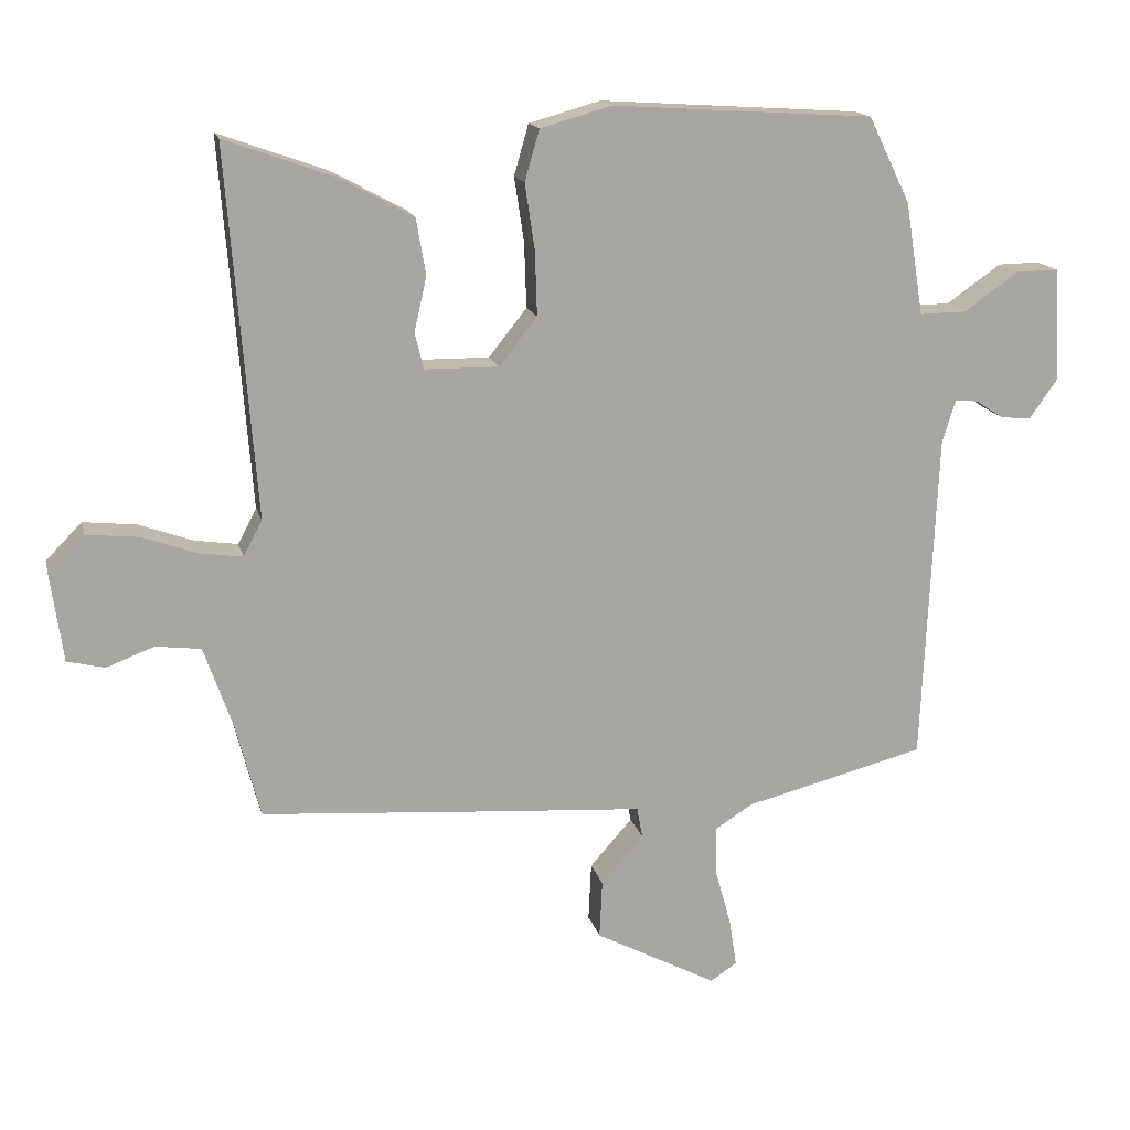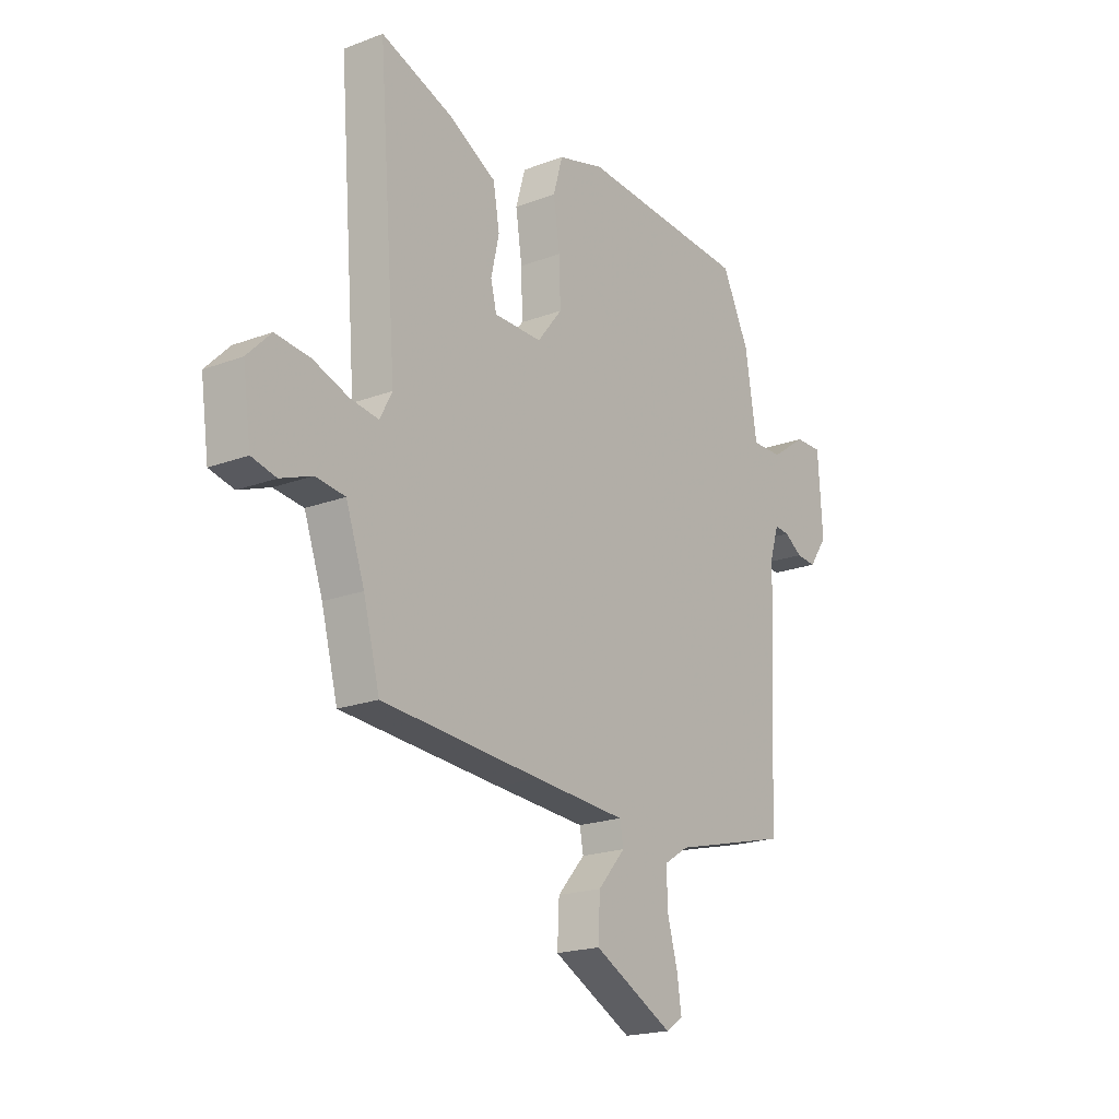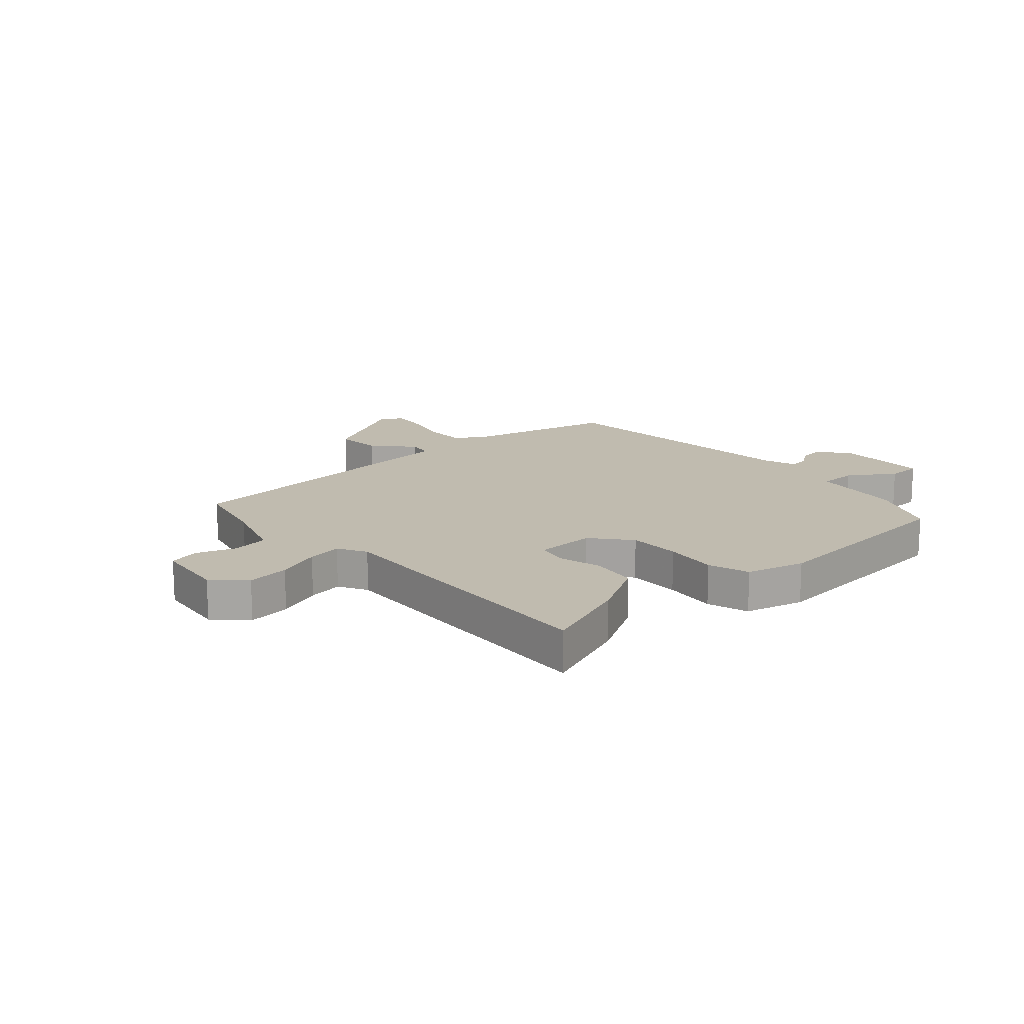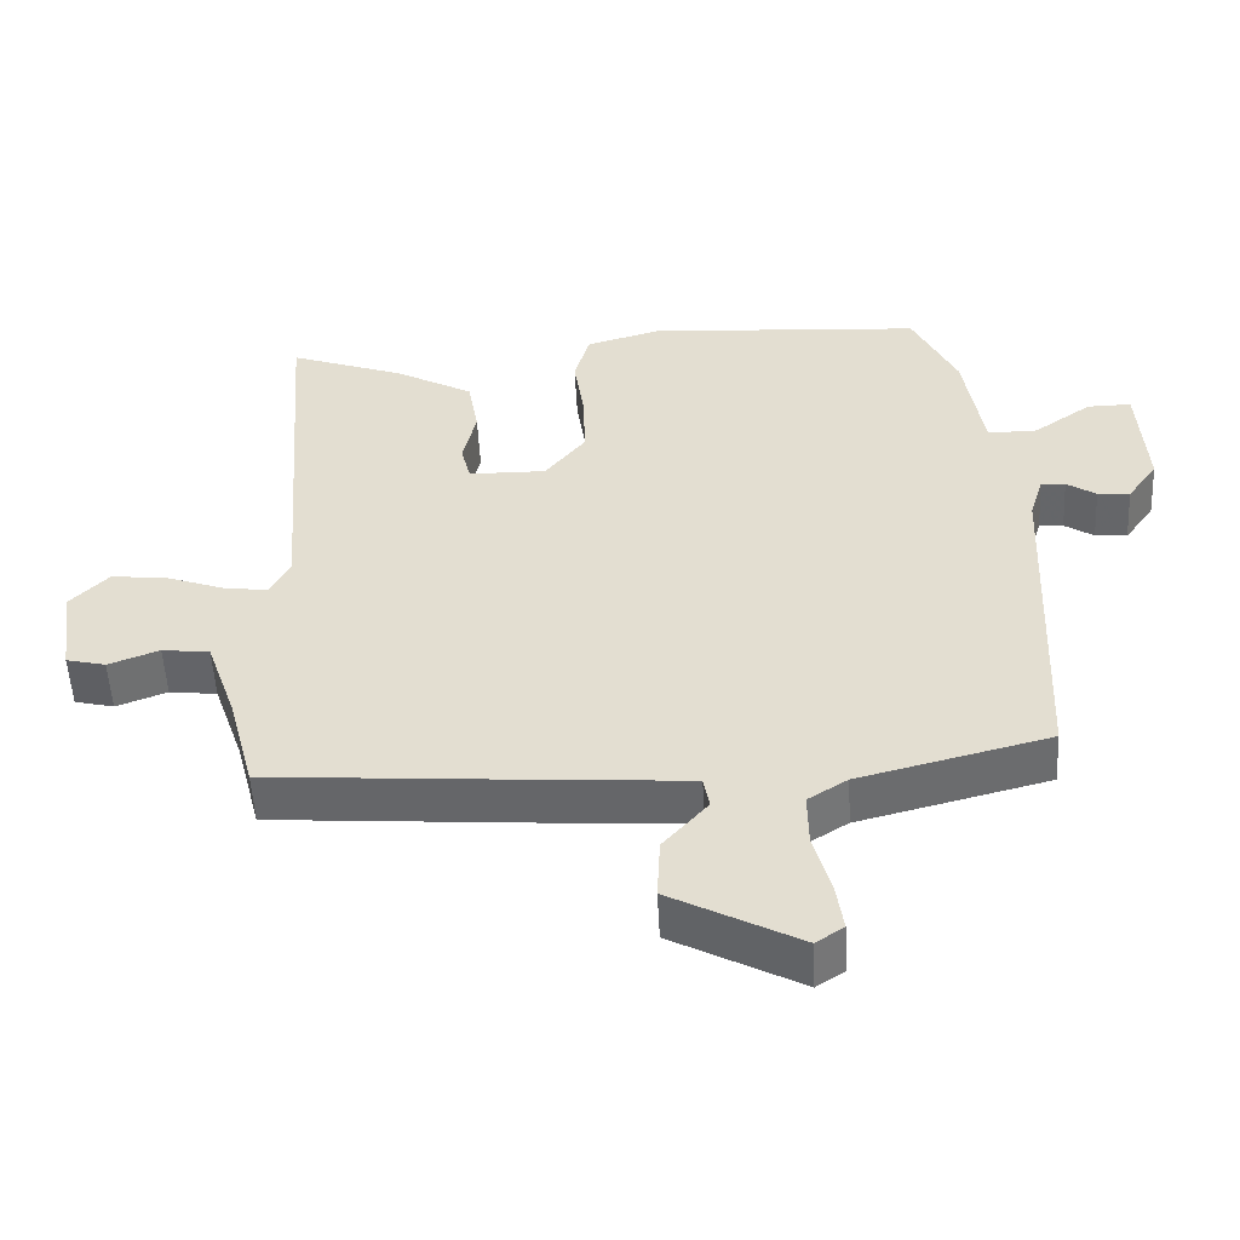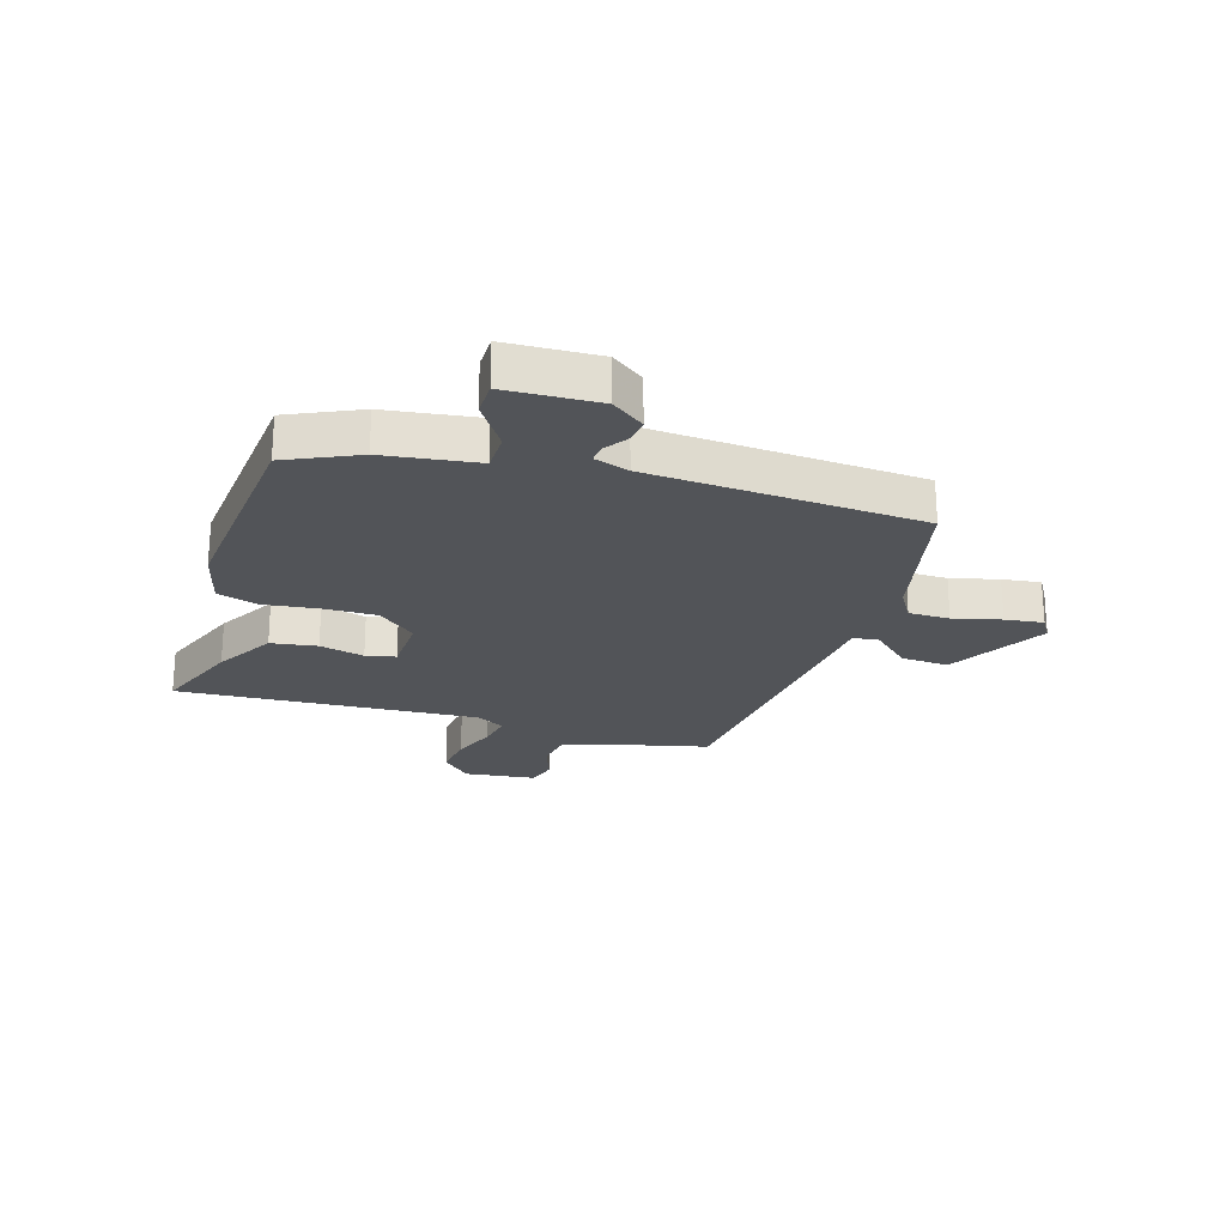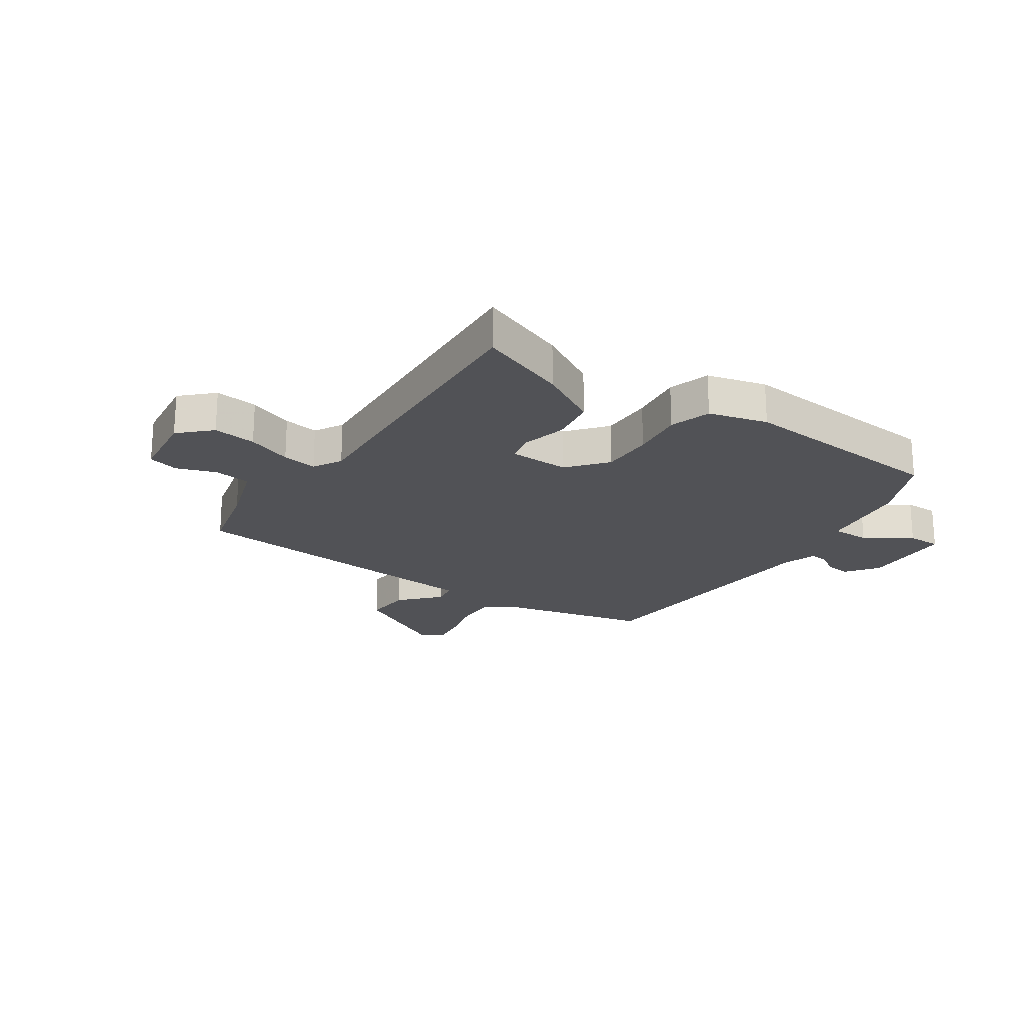
<metadata>
{"format":"obj","ext":"obj","renderer":"f3d","projection":"perspective","resolution":1024,"background":"white","views":[{"elev":15.6,"azim":-13.1,"up":"+Z"},{"elev":-19.9,"azim":-55.1,"up":"+Z"},{"elev":15.9,"azim":-43.1,"up":"+Y"},{"elev":-52.6,"azim":2.9,"up":"+Z"},{"elev":-23.1,"azim":71.5,"up":"+Y"},{"elev":-21.3,"azim":-35.2,"up":"+Y"}]}
</metadata>
<code>
v -0.496 0.07 0.508
v -0.339 0.07 0.452
v -0.232 0.07 0.394
v -0.218 0.07 0.313
v -0.236 0.07 0.234
v -0.223 0.07 0.182
v -0.117 0.07 0.181
v -0.062 0.07 0.25
v -0.065 0.07 0.343
v -0.079 0.07 0.437
v -0.058 0.07 0.51
v 0.045 0.07 0.539
v 0.42 0.07 0.515
v 0.48 0.07 0.392
v 0.506 0.07 0.23
v 0.574 0.07 0.231
v 0.653 0.07 0.286
v 0.713 0.07 0.287
v 0.723 0.07 0.125
v 0.682 0.07 0.067
v 0.638 0.07 0.071
v 0.598 0.07 0.097
v 0.565 0.07 0.1
v 0.546 0.07 0.039
v 0.525 0.07 -0.438
v 0.265 0.07 -0.504
v 0.211 0.07 -0.538
v 0.212 0.07 -0.61
v 0.235 0.07 -0.693
v 0.245 0.07 -0.76
v 0.207 0.07 -0.785
v 0.031 0.07 -0.693
v 0.035 0.07 -0.609
v 0.096 0.07 -0.54
v 0.088 0.07 -0.496
v -0.115 0.07 -0.482
v -0.468 0.07 -0.456
v -0.504 0.07 -0.319
v -0.545 0.07 -0.202
v -0.61 0.07 -0.194
v -0.679 0.07 -0.22
v -0.733 0.07 -0.207
v -0.751 0.07 -0.08
v -0.699 0.07 -0.027
v -0.623 0.07 -0.035
v -0.544 0.07 -0.063
v -0.482 0.07 -0.072
v -0.455 0.07 -0.021
v -0.496 0 0.508
v -0.339 0 0.452
v -0.232 0 0.394
v -0.218 0 0.313
v -0.236 0 0.234
v -0.223 0 0.182
v -0.117 0 0.181
v -0.062 0 0.25
v -0.065 0 0.343
v -0.079 0 0.437
v -0.058 0 0.51
v 0.045 0 0.539
v 0.42 0 0.515
v 0.48 0 0.392
v 0.506 0 0.23
v 0.574 0 0.231
v 0.653 0 0.286
v 0.713 0 0.287
v 0.723 0 0.125
v 0.682 0 0.067
v 0.638 0 0.071
v 0.598 0 0.097
v 0.565 0 0.1
v 0.546 0 0.039
v 0.525 0 -0.438
v 0.265 0 -0.504
v 0.211 0 -0.538
v 0.212 0 -0.61
v 0.235 0 -0.693
v 0.245 0 -0.76
v 0.207 0 -0.785
v 0.031 0 -0.693
v 0.035 0 -0.609
v 0.096 0 -0.54
v 0.088 0 -0.496
v -0.115 0 -0.482
v -0.468 0 -0.456
v -0.504 0 -0.319
v -0.545 0 -0.202
v -0.61 0 -0.194
v -0.679 0 -0.22
v -0.733 0 -0.207
v -0.751 0 -0.08
v -0.699 0 -0.027
v -0.623 0 -0.035
v -0.544 0 -0.063
v -0.482 0 -0.072
v -0.455 0 -0.021
f 43 44 45 46
f 43 46 47
f 40 41 42 43
f 39 40 43 47
f 38 39 47 48
f 35 36 37 38
f 31 32 33 34
f 31 34 35
f 28 29 30 31
f 27 28 31 35
f 26 27 35
f 24 25 26 35
f 23 24 35 38
f 19 20 21 22
f 19 22 23
f 16 17 18 19
f 15 16 19 23
f 12 13 14 15
f 9 10 11 12
f 8 9 12 15
f 7 8 15 23
f 2 3 4 5
f 48 1 2 5
f 48 5 6
f 23 38 48
f 6 7 23 48
f 94 93 92 91
f 95 94 91
f 91 90 89 88
f 95 91 88 87
f 96 95 87 86
f 86 85 84 83
f 82 81 80 79
f 83 82 79
f 79 78 77 76
f 83 79 76 75
f 83 75 74
f 83 74 73 72
f 86 83 72 71
f 70 69 68 67
f 71 70 67
f 67 66 65 64
f 71 67 64 63
f 63 62 61 60
f 60 59 58 57
f 63 60 57 56
f 71 63 56 55
f 53 52 51 50
f 53 50 49 96
f 54 53 96
f 96 86 71
f 96 71 55 54
f 1 49 50 2
f 2 50 51 3
f 3 51 52 4
f 4 52 53 5
f 5 53 54 6
f 6 54 55 7
f 7 55 56 8
f 8 56 57 9
f 9 57 58 10
f 10 58 59 11
f 11 59 60 12
f 12 60 61 13
f 13 61 62 14
f 14 62 63 15
f 15 63 64 16
f 16 64 65 17
f 17 65 66 18
f 18 66 67 19
f 19 67 68 20
f 20 68 69 21
f 21 69 70 22
f 22 70 71 23
f 23 71 72 24
f 24 72 73 25
f 25 73 74 26
f 26 74 75 27
f 27 75 76 28
f 28 76 77 29
f 29 77 78 30
f 30 78 79 31
f 31 79 80 32
f 32 80 81 33
f 33 81 82 34
f 34 82 83 35
f 35 83 84 36
f 36 84 85 37
f 37 85 86 38
f 38 86 87 39
f 39 87 88 40
f 40 88 89 41
f 41 89 90 42
f 42 90 91 43
f 43 91 92 44
f 44 92 93 45
f 45 93 94 46
f 46 94 95 47
f 47 95 96 48
f 48 96 49 1

</code>
